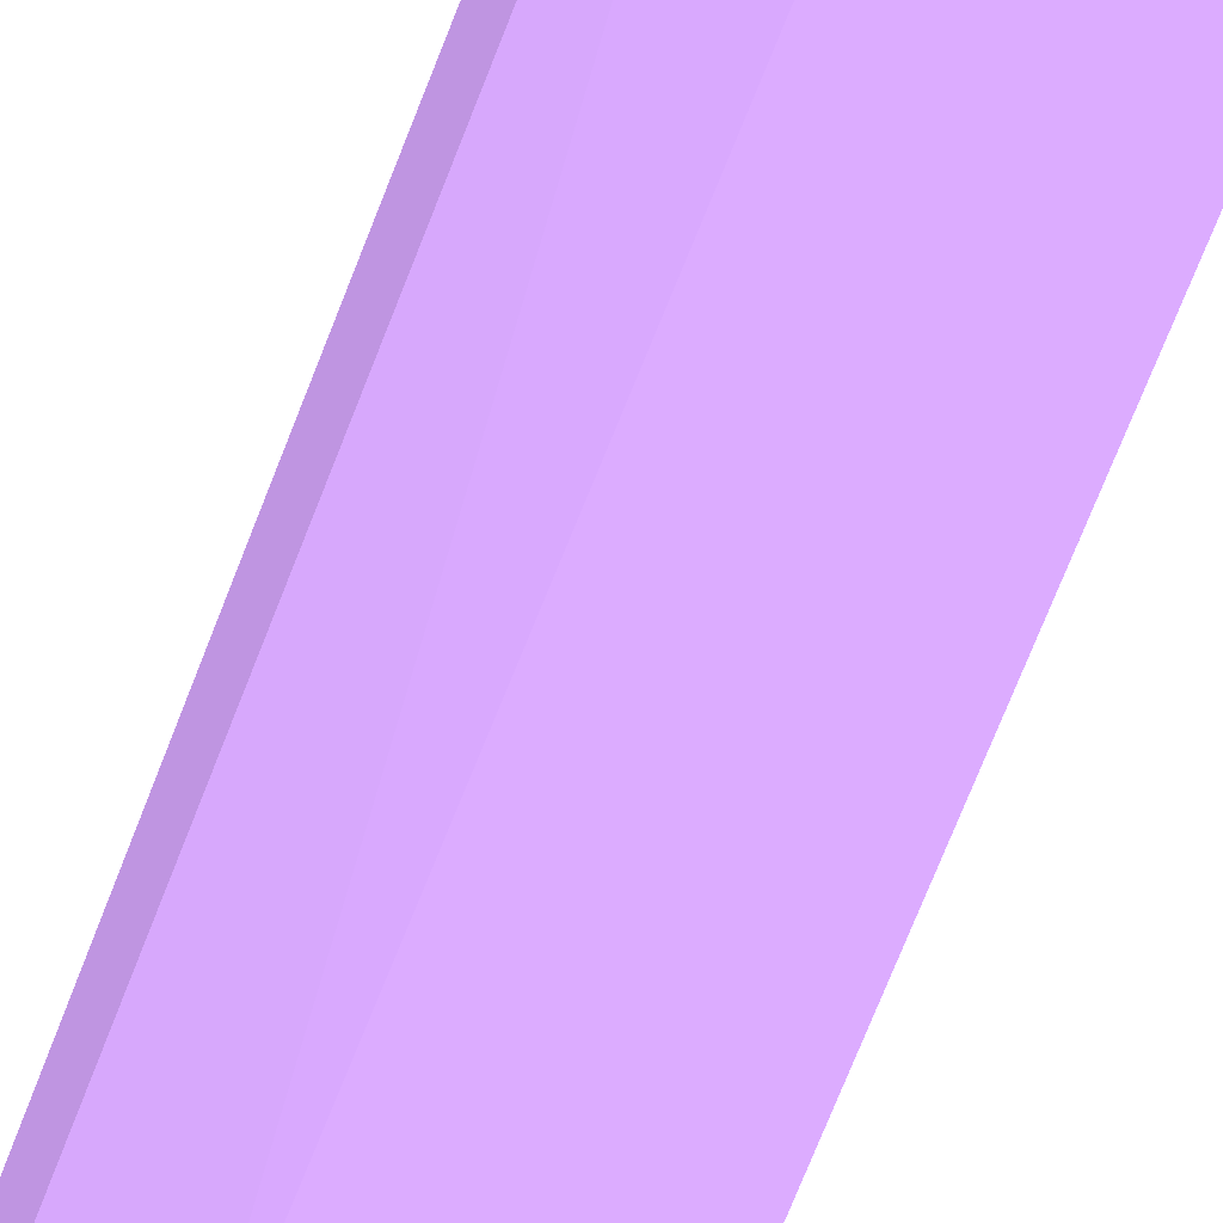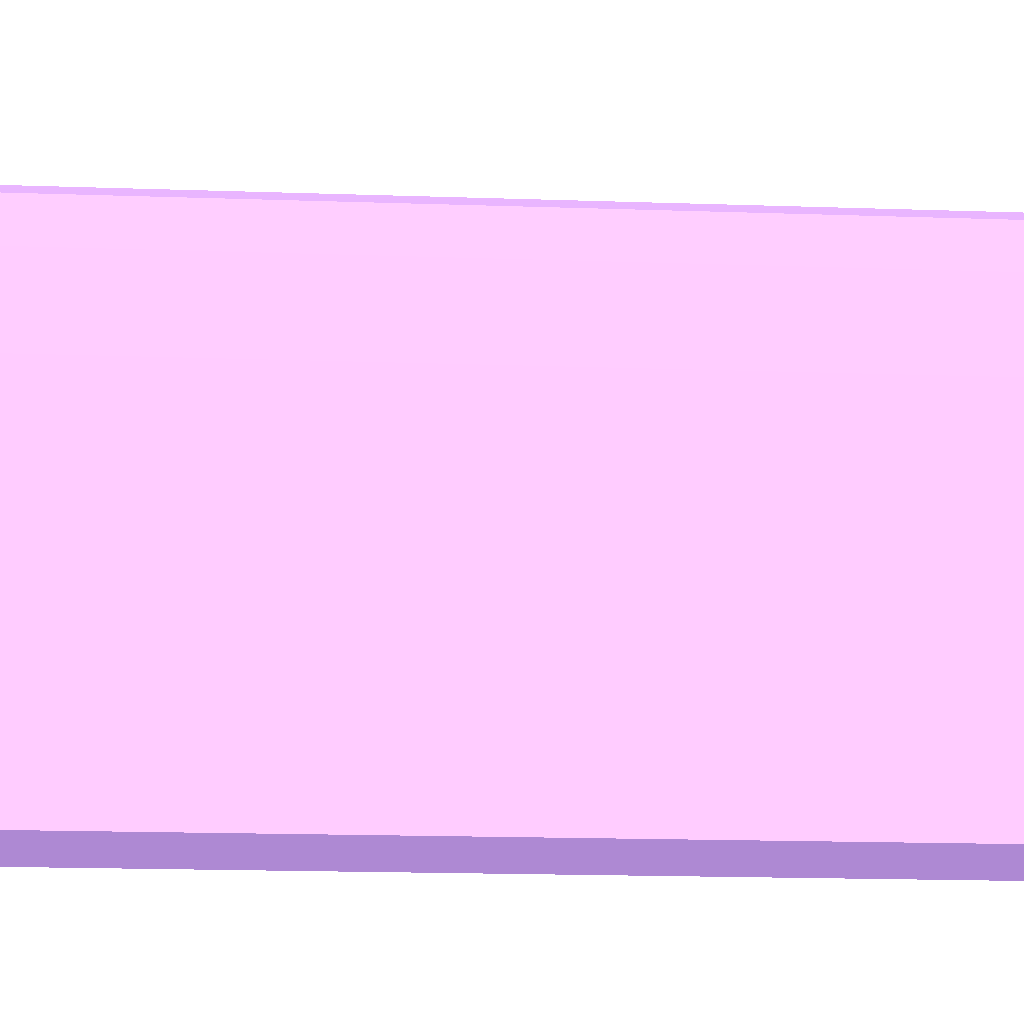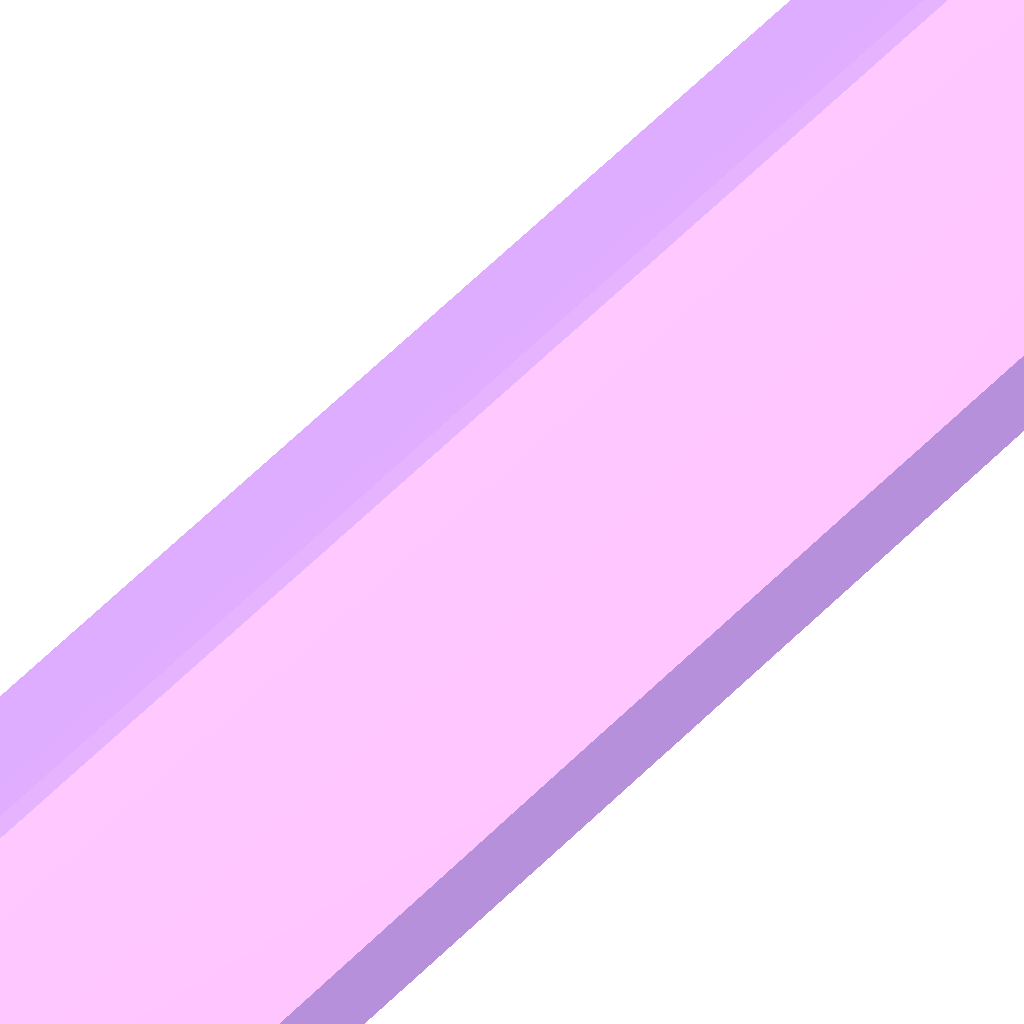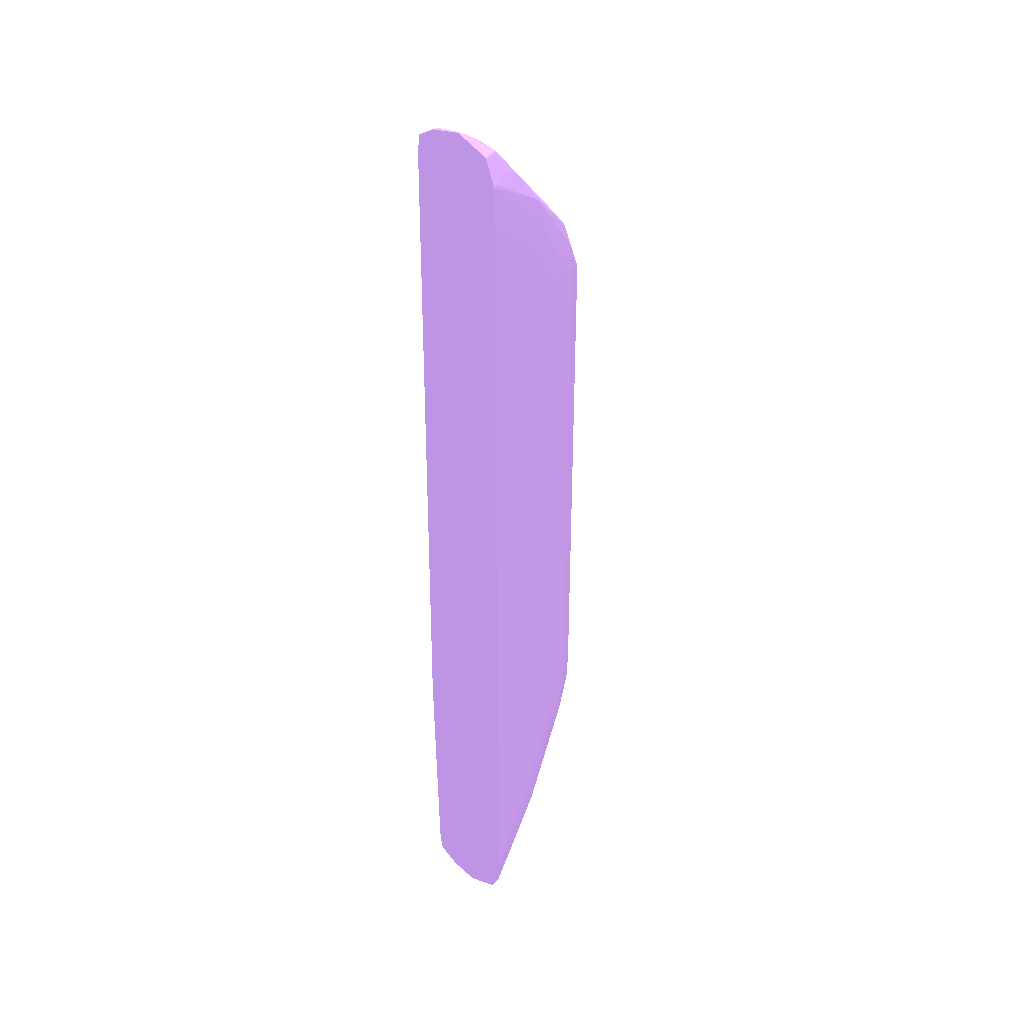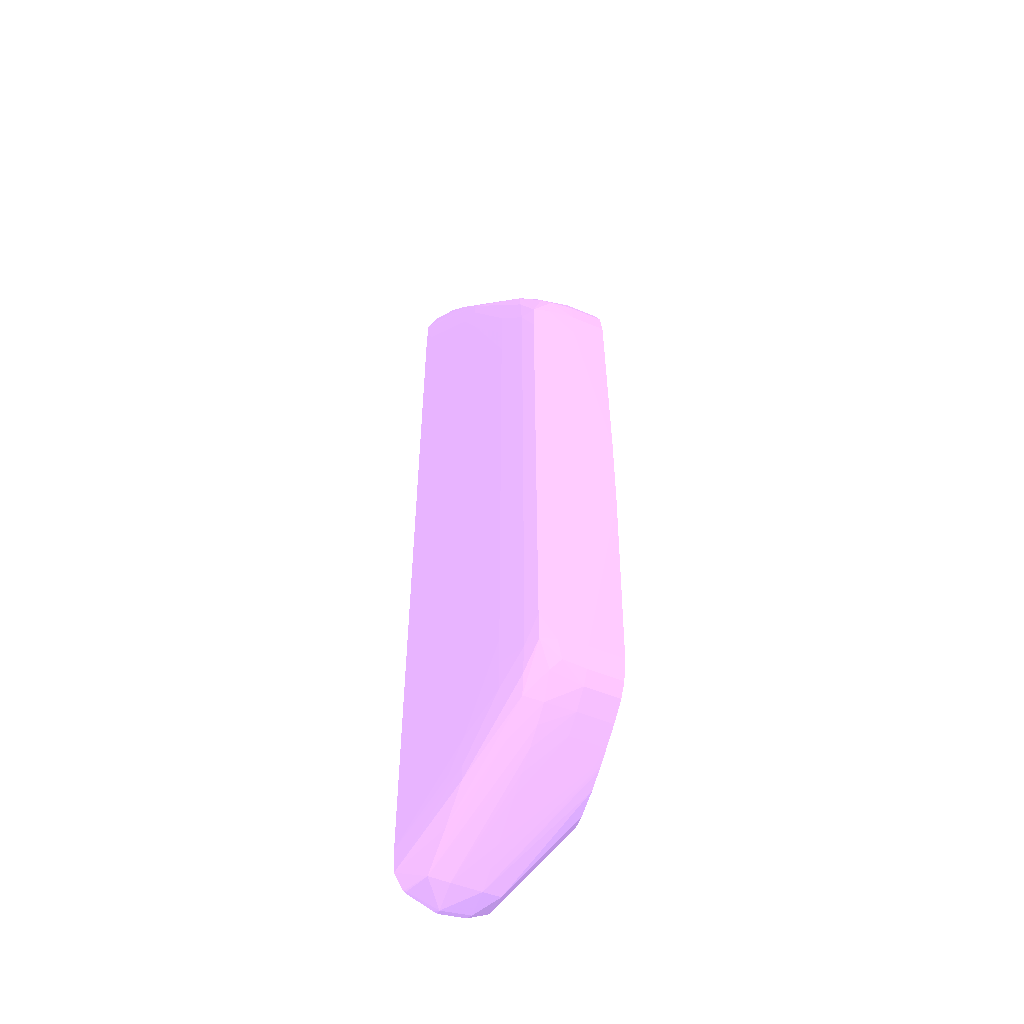
<metadata>
{"format":"obj","ext":"obj","renderer":"f3d","projection":"perspective","resolution":1024,"background":"white","views":[{"elev":-68.2,"azim":-20.9,"up":"+Y"},{"elev":-8.3,"azim":81.9,"up":"+Y"},{"elev":77.5,"azim":-132.3,"up":"+Y"},{"elev":34.9,"azim":44.6,"up":"+Z"},{"elev":-49.4,"azim":154.6,"up":"+Z"}]}
</metadata>
<code>
v 0.08541 1.043 -0.1718 0.5412 0.4235 0.6431
v 0.08691 1.043 -0.1714 0.5412 0.4235 0.6431
v 0.07512 1.043 -0.1703 0.5412 0.4235 0.6431
v 0.08541 1.044 -0.1715 0.5412 0.4235 0.6431
v 0.09723 1.043 -0.1673 0.5412 0.4235 0.6431
v 0.07351 1.043 -0.1696 0.5412 0.4235 0.6431
v 0.07362 1.044 -0.1698 0.5412 0.4235 0.6431
v 0.07362 1.053 -0.1659 0.5412 0.4235 0.6431
v 0.08541 1.053 -0.166 0.5412 0.4235 0.6431
v 0.09331 1.052 -0.1652 0.5412 0.4235 0.6431
v 0.09723 1.043 -0.167 0.5412 0.4235 0.6431
v 0.09818 1.043 -0.1666 0.5412 0.4235 0.6431
v 0.06704 1.043 -0.1662 0.5412 0.4235 0.6431
v 0.06621 1.044 -0.1659 0.5412 0.4235 0.6431
v 0.06628 1.052 -0.1651 0.5412 0.4235 0.6431
v 0.07362 1.059 -0.1607 0.5412 0.4235 0.6431
v 0.04745 1.084 -0.1367 0.5412 0.4235 0.6431
v 0.04745 1.09 -0.1321 0.5412 0.4235 0.6431
v 0.04745 1.091 -0.1309 0.5412 0.4235 0.6431
v 0.07362 1.065 -0.1548 0.5412 0.4235 0.6431
v 0.07362 1.071 -0.1494 0.5412 0.4235 0.6431
v 0.07362 1.077 -0.1435 0.5412 0.4235 0.6431
v 0.07362 1.083 -0.138 0.5412 0.4235 0.6431
v 0.07362 1.09 -0.1321 0.5412 0.4235 0.6431
v 0.08541 1.059 -0.1602 0.5412 0.4235 0.6431
v 0.09228 1.063 -0.1531 0.5412 0.4235 0.6431
v 0.09479 1.056 -0.1573 0.5412 0.4235 0.6431
v 0.1018 1.043 -0.1603 0.5412 0.4235 0.6431
v 0.07362 1.095 -0.1262 0.5412 0.4235 0.6431
v 0.07362 1.101 -0.1203 0.5412 0.4235 0.6431
v 0.082 1.088 -0.1307 0.5412 0.4235 0.6431
v 0.06638 1.043 -0.1658 0.5412 0.4235 0.6431
v 0.04745 1.07 -0.1432 0.5412 0.4235 0.6431
v 0.04745 1.071 -0.1432 0.5412 0.4235 0.6431
v 0.04745 1.076 -0.1417 0.5412 0.4235 0.6431
v 0.04745 1.096 -0.1267 0.5412 0.4235 0.6431
v 0.05002 1.09 -0.1321 0.5412 0.4235 0.6431
v 0.06182 1.096 -0.1267 0.5412 0.4235 0.6431
v 0.06182 1.102 -0.1208 0.5412 0.4235 0.6431
v 0.08091 1.099 -0.1187 0.5412 0.4235 0.6431
v 0.09138 1.074 -0.1401 0.5412 0.4235 0.6431
v 0.1023 1.043 -0.151 0.5412 0.4235 0.6431
v 0.09154 1.074 -0.1341 0.5412 0.4235 0.6431
v 0.06182 1.108 -0.1141 0.5412 0.4235 0.6431
v 0.07442 1.107 -0.1108 0.5412 0.4235 0.6431
v 0.06554 1.043 -0.159 0.5412 0.4235 0.6431
v 0.04745 1.069 -0.1343 0.5412 0.4235 0.6431
v 0.04745 1.102 -0.1208 0.5412 0.4235 0.6431
v 0.07885 1.109 -0.09873 0.5412 0.4235 0.6431
v 0.08172 1.101 -0.1105 0.5412 0.4235 0.6431
v 0.0859 1.091 -0.1105 0.5412 0.4235 0.6431
v 0.1023 1.043 -0.1459 0.5412 0.4235 0.6431
v 0.09386 1.068 -0.1341 0.5412 0.4235 0.6431
v 0.09166 1.075 -0.1223 0.5412 0.4235 0.6431
v 0.09398 1.068 -0.1223 0.5412 0.4235 0.6431
v 0.04745 1.108 -0.1141 0.5412 0.4235 0.6431
v 0.04745 1.108 -0.1128 0.5412 0.4235 0.6431
v 0.04745 1.111 -0.1082 0.5412 0.4235 0.6431
v 0.06182 1.111 -0.1082 0.5412 0.4235 0.6431
v 0.07101 1.11 -0.107 0.5412 0.4235 0.6431
v 0.06379 1.043 -0.07541 0.5412 0.4235 0.6431
v 0.06379 1.043 -0.07511 0.5412 0.4235 0.6431
v 0.04745 1.069 0.1374 0.5412 0.4235 0.6431
v 0.08183 1.103 -0.09873 0.5412 0.4235 0.6431
v 0.07296 1.111 -0.09873 0.5412 0.4235 0.6431
v 0.07915 1.109 -0.08692 0.5412 0.4235 0.6431
v 0.08604 1.091 -0.09873 0.5412 0.4235 0.6431
v 0.1023 1.043 -0.08023 0.5412 0.4235 0.6431
v 0.08607 1.091 -0.08692 0.5412 0.4235 0.6431
v 0.09166 1.075 -0.1105 0.5412 0.4235 0.6431
v 0.09792 1.056 -0.07511 0.5412 0.4235 0.6431
v 0.1015 1.045 -0.07511 0.5412 0.4235 0.6431
v 0.09398 1.068 0.1254 0.5412 0.4235 0.6431
v 0.1024 1.043 0.08491 0.5412 0.4235 0.6431
v 0.04745 1.112 -0.09873 0.5412 0.4235 0.6431
v 0.05002 1.112 -0.09873 0.5412 0.4235 0.6431
v 0.06182 1.112 -0.09873 0.5412 0.4235 0.6431
v 0.06494 1.043 0.07822 0.5412 0.4235 0.6431
v 0.06558 1.043 0.162 0.5412 0.4235 0.6431
v 0.04745 1.07 0.1439 0.5412 0.4235 0.6431
v 0.08183 1.103 -0.08692 0.5412 0.4235 0.6431
v 0.06182 1.112 -0.08692 0.5412 0.4235 0.6431
v 0.07325 1.111 -0.08692 0.5412 0.4235 0.6431
v 0.07915 1.109 0.09004 0.5412 0.4235 0.6431
v 0.08607 1.091 0.09004 0.5412 0.4235 0.6431
v 0.09166 1.075 0.1254 0.5412 0.4235 0.6431
v 0.1023 1.043 0.149 0.5412 0.4235 0.6431
v 0.1024 1.043 0.09004 0.5412 0.4235 0.6431
v 0.04745 1.114 -0.02498 0.5412 0.4235 0.6431
v 0.04745 1.114 -0.01612 0.5412 0.4235 0.6431
v 0.06638 1.043 0.1688 0.5412 0.4235 0.6431
v 0.04745 1.07 0.1463 0.5412 0.4235 0.6431
v 0.08183 1.103 0.09004 0.5412 0.4235 0.6431
v 0.04745 1.114 -0.01317 0.5412 0.4235 0.6431
v 0.04745 1.114 -0.004313 0.5412 0.4235 0.6431
v 0.06182 1.112 0.09004 0.5412 0.4235 0.6431
v 0.07325 1.111 0.09004 0.5412 0.4235 0.6431
v 0.073 1.111 0.1018 0.5412 0.4235 0.6431
v 0.07889 1.109 0.1018 0.5412 0.4235 0.6431
v 0.08183 1.103 0.1018 0.5412 0.4235 0.6431
v 0.08604 1.091 0.1018 0.5412 0.4235 0.6431
v 0.08594 1.091 0.1136 0.5412 0.4235 0.6431
v 0.09157 1.074 0.1372 0.5412 0.4235 0.6431
v 0.09389 1.068 0.1372 0.5412 0.4235 0.6431
v 0.1015 1.045 0.149 0.5412 0.4235 0.6431
v 0.102 1.043 0.1608 0.5412 0.4235 0.6431
v 0.07352 1.043 0.1727 0.5412 0.4235 0.6431
v 0.0662 1.044 0.169 0.5412 0.4235 0.6431
v 0.04745 1.076 0.1448 0.5412 0.4235 0.6431
v 0.06627 1.052 0.1682 0.5412 0.4235 0.6431
v 0.04745 1.114 0.007429 0.5412 0.4235 0.6431
v 0.04745 1.114 0.01924 0.5412 0.4235 0.6431
v 0.06182 1.112 0.1018 0.5412 0.4235 0.6431
v 0.07107 1.11 0.1101 0.5412 0.4235 0.6431
v 0.07445 1.107 0.1139 0.5412 0.4235 0.6431
v 0.08095 1.099 0.1219 0.5412 0.4235 0.6431
v 0.08175 1.101 0.1136 0.5412 0.4235 0.6431
v 0.09143 1.074 0.1433 0.5412 0.4235 0.6431
v 0.1009 1.045 0.1608 0.5412 0.4235 0.6431
v 0.09821 1.043 0.1698 0.5412 0.4235 0.6431
v 0.08541 1.043 0.1749 0.5412 0.4235 0.6431
v 0.07362 1.044 0.1729 0.5412 0.4235 0.6431
v 0.05002 1.077 0.1454 0.5412 0.4235 0.6431
v 0.04745 1.09 0.1351 0.5412 0.4235 0.6431
v 0.07362 1.053 0.169 0.5412 0.4235 0.6431
v 0.04745 1.112 0.1018 0.5412 0.4235 0.6431
v 0.06182 1.111 0.1113 0.5412 0.4235 0.6431
v 0.06182 1.108 0.1172 0.5412 0.4235 0.6431
v 0.07362 1.101 0.1235 0.5412 0.4235 0.6431
v 0.08206 1.088 0.1339 0.5412 0.4235 0.6431
v 0.09237 1.063 0.1563 0.5412 0.4235 0.6431
v 0.09487 1.056 0.1605 0.5412 0.4235 0.6431
v 0.09725 1.043 0.1702 0.5412 0.4235 0.6431
v 0.09725 1.043 0.1705 0.5412 0.4235 0.6431
v 0.09335 1.052 0.1683 0.5412 0.4235 0.6431
v 0.08541 1.044 0.1746 0.5412 0.4235 0.6431
v 0.05002 1.09 0.1352 0.5412 0.4235 0.6431
v 0.04745 1.096 0.1298 0.5412 0.4235 0.6431
v 0.07362 1.059 0.1638 0.5412 0.4235 0.6431
v 0.08541 1.053 0.1691 0.5412 0.4235 0.6431
v 0.04745 1.111 0.1113 0.5412 0.4235 0.6431
v 0.04745 1.11 0.1126 0.5412 0.4235 0.6431
v 0.04745 1.108 0.1172 0.5412 0.4235 0.6431
v 0.06182 1.102 0.1239 0.5412 0.4235 0.6431
v 0.07362 1.095 0.1294 0.5412 0.4235 0.6431
v 0.08541 1.059 0.1633 0.5412 0.4235 0.6431
v 0.07362 1.065 0.1579 0.5412 0.4235 0.6431
v 0.07362 1.071 0.1524 0.5412 0.4235 0.6431
v 0.04745 1.102 0.1239 0.5412 0.4235 0.6431
v 0.06182 1.096 0.1298 0.5412 0.4235 0.6431
v 0.07362 1.09 0.1352 0.5412 0.4235 0.6431
v 0.07362 1.083 0.1411 0.5412 0.4235 0.6431
f 1 2 5
f 1 5 12
f 1 12 28
f 1 28 42
f 1 42 52
f 1 52 68
f 1 68 74
f 1 74 88
f 1 88 87
f 1 87 106
f 1 106 120
f 1 120 134
f 1 134 121
f 1 121 107
f 1 107 91
f 1 91 79
f 1 79 78
f 1 78 62
f 1 62 61
f 1 61 46
f 1 46 32
f 1 32 13
f 1 13 6
f 1 6 3
f 1 3 4
f 1 4 2
f 2 4 5
f 3 6 7
f 3 7 4
f 4 7 8
f 4 8 9
f 4 9 10
f 4 10 11
f 4 11 5
f 5 11 12
f 6 13 14
f 6 14 7
f 7 14 15
f 7 15 8
f 8 16 9
f 8 15 17
f 8 17 18
f 8 18 19
f 8 19 16
f 9 16 20
f 9 20 21
f 9 21 22
f 9 22 23
f 9 23 24
f 9 24 25
f 9 25 10
f 10 26 27
f 10 27 28
f 10 28 12
f 10 12 11
f 10 25 24
f 10 24 29
f 10 29 30
f 10 30 31
f 10 31 26
f 13 32 14
f 14 32 33
f 14 33 34
f 14 34 15
f 15 34 35
f 15 35 17
f 16 19 20
f 17 35 34
f 17 34 33
f 17 33 47
f 17 47 63
f 17 63 80
f 17 80 92
f 17 92 109
f 17 109 124
f 17 124 138
f 17 138 149
f 17 149 143
f 17 143 142
f 17 142 141
f 17 141 126
f 17 126 112
f 17 112 111
f 17 111 95
f 17 95 94
f 17 94 90
f 17 90 89
f 17 89 75
f 17 75 58
f 17 58 57
f 17 57 56
f 17 56 48
f 17 48 36
f 17 36 19
f 17 19 18
f 19 36 37
f 19 37 20
f 20 37 21
f 21 37 36
f 21 36 38
f 21 38 22
f 22 38 23
f 23 38 24
f 24 38 39
f 24 39 29
f 26 28 27
f 26 31 40
f 26 40 41
f 26 41 28
f 28 41 43
f 28 43 42
f 29 39 30
f 30 39 44
f 30 44 45
f 30 45 40
f 30 40 31
f 32 46 33
f 33 46 47
f 36 48 39
f 36 39 38
f 39 48 44
f 40 45 49
f 40 49 50
f 40 50 41
f 41 50 51
f 41 51 43
f 42 43 53
f 42 53 54
f 42 54 55
f 42 55 52
f 43 51 54
f 43 54 53
f 44 48 56
f 44 56 57
f 44 57 58
f 44 58 59
f 44 59 60
f 44 60 45
f 45 60 49
f 46 61 47
f 47 61 62
f 47 62 63
f 49 64 50
f 49 60 65
f 49 65 66
f 49 66 64
f 50 64 51
f 51 64 67
f 51 67 54
f 52 55 68
f 54 67 69
f 54 69 70
f 54 70 55
f 55 71 72
f 55 72 68
f 55 70 86
f 55 86 73
f 55 73 88
f 55 88 74
f 55 74 71
f 58 75 76
f 58 76 59
f 59 76 77
f 59 77 60
f 60 77 65
f 62 78 63
f 63 78 79
f 63 79 80
f 64 66 81
f 64 81 67
f 65 77 82
f 65 82 83
f 65 83 66
f 66 83 97
f 66 97 84
f 66 84 93
f 66 93 81
f 67 81 69
f 68 72 74
f 69 81 93
f 69 93 85
f 69 85 86
f 69 86 70
f 71 74 72
f 73 86 87
f 73 87 88
f 75 89 76
f 76 89 77
f 77 89 90
f 77 90 82
f 79 91 80
f 80 91 92
f 82 90 94
f 82 94 95
f 82 95 111
f 82 111 96
f 82 96 97
f 82 97 83
f 84 97 98
f 84 98 99
f 84 99 100
f 84 100 93
f 85 93 101
f 85 101 86
f 86 101 102
f 86 102 103
f 86 103 104
f 86 104 105
f 86 105 87
f 87 105 106
f 91 107 108
f 91 108 92
f 92 108 110
f 92 110 109
f 93 100 101
f 96 111 112
f 96 112 113
f 96 113 98
f 96 98 97
f 98 113 114
f 98 114 99
f 99 114 115
f 99 115 116
f 99 116 117
f 99 117 100
f 100 117 102
f 100 102 101
f 102 117 118
f 102 118 103
f 103 118 106
f 103 106 104
f 104 106 105
f 106 119 120
f 106 118 119
f 107 121 122
f 107 122 108
f 108 122 110
f 109 110 123
f 109 123 124
f 110 122 125
f 110 125 124
f 110 124 123
f 112 126 113
f 113 126 141
f 113 141 127
f 113 127 114
f 114 127 128
f 114 128 115
f 115 128 129
f 115 129 116
f 116 129 130
f 116 130 131
f 116 131 118
f 116 118 117
f 118 131 119
f 119 131 132
f 119 132 120
f 120 133 134
f 120 132 135
f 120 135 133
f 121 136 122
f 121 134 136
f 122 136 125
f 124 137 138
f 124 125 139
f 124 139 137
f 125 136 140
f 125 140 139
f 127 141 142
f 127 142 128
f 128 142 143
f 128 143 149
f 128 149 144
f 128 144 129
f 129 144 145
f 129 145 130
f 130 145 135
f 130 135 131
f 131 135 132
f 133 136 134
f 133 135 136
f 135 146 140
f 135 140 136
f 135 145 146
f 137 139 147
f 137 147 148
f 137 148 138
f 138 148 150
f 138 150 144
f 138 144 149
f 139 140 147
f 140 146 151
f 140 151 152
f 140 152 148
f 140 148 147
f 144 150 151
f 144 151 145
f 145 151 146
f 148 152 150
f 150 152 151

</code>
